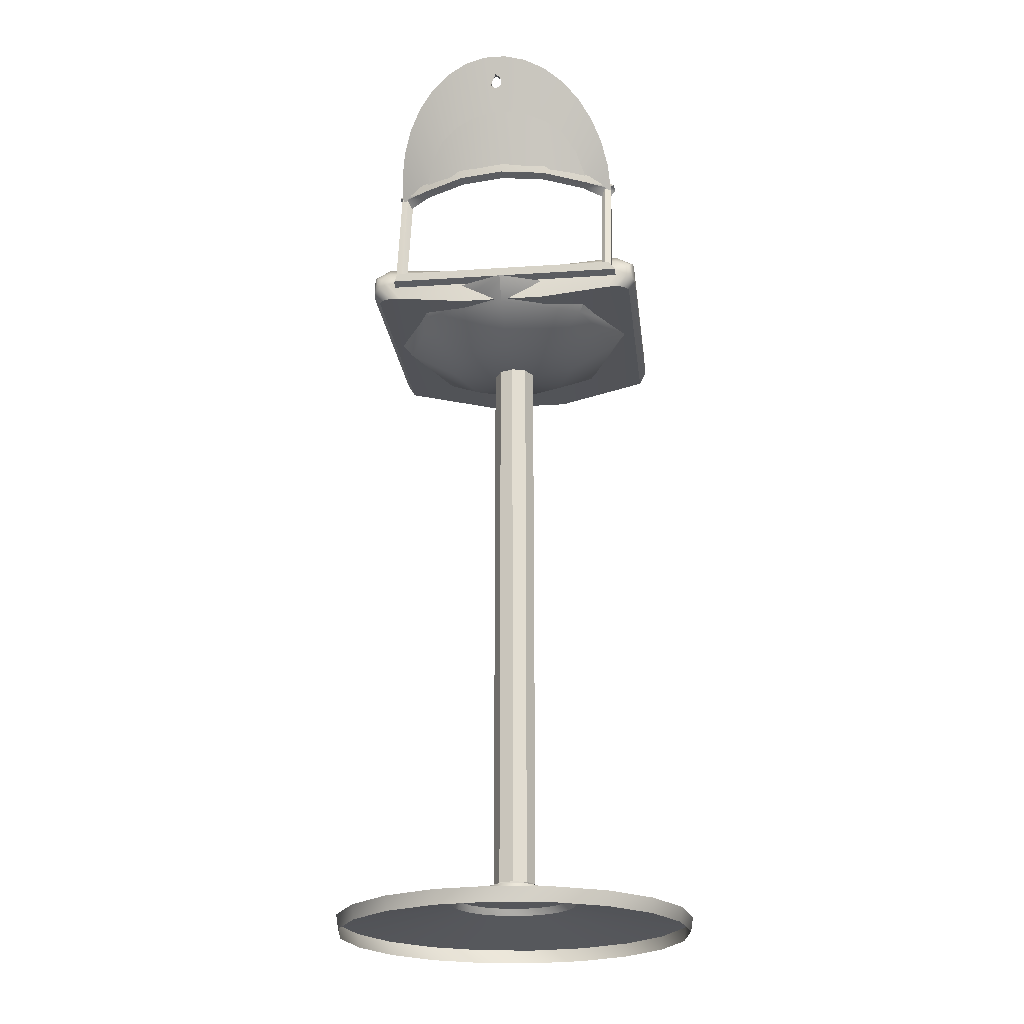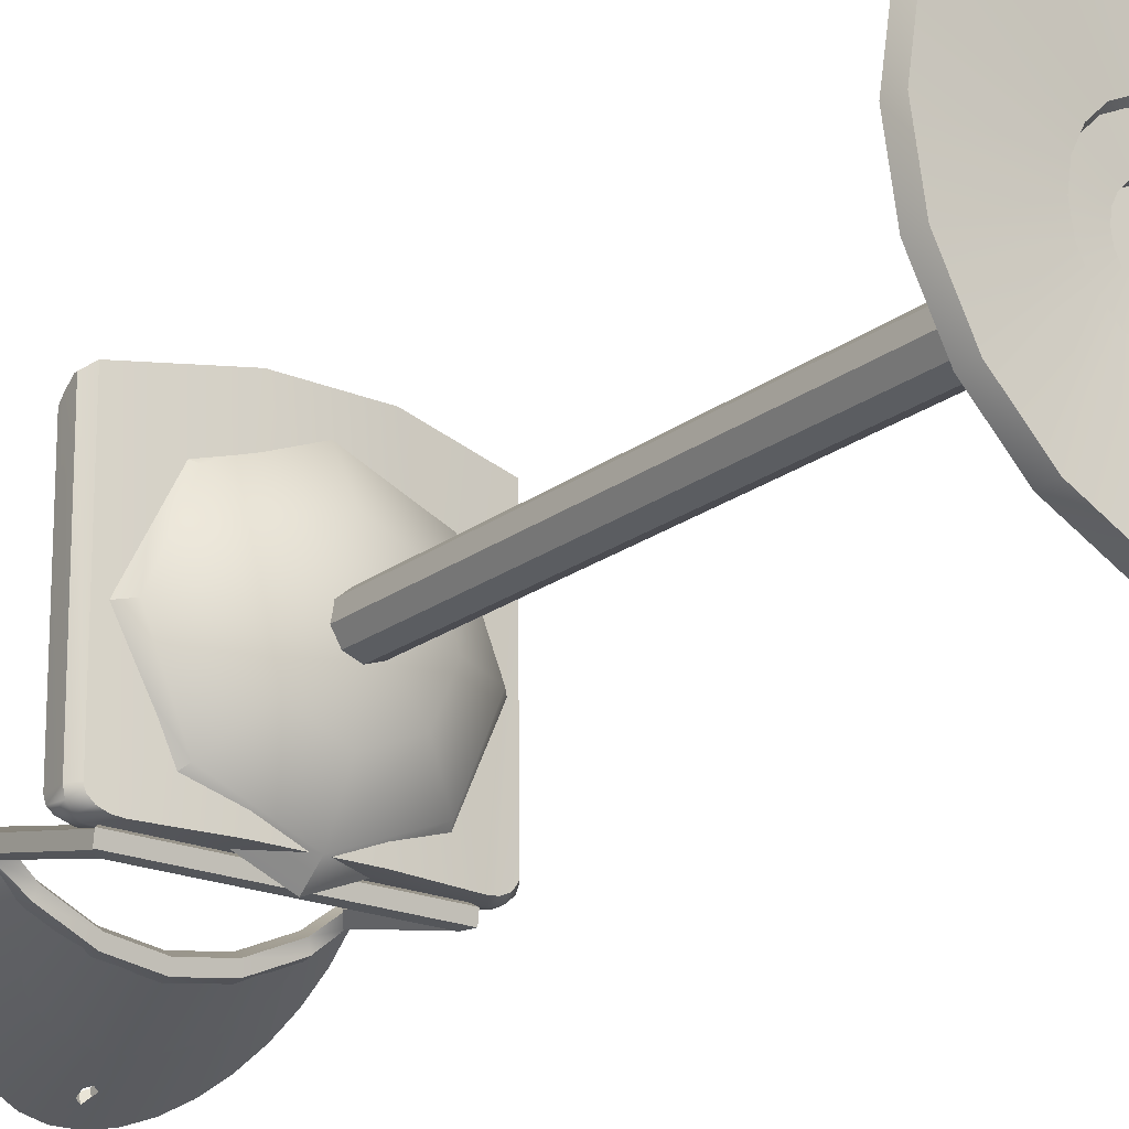
<metadata>
{"format":"obj","ext":"obj","renderer":"f3d","projection":"perspective","resolution":1024,"background":"white","views":[{"elev":-22.6,"azim":6.6,"up":"+Z"},{"elev":-20.9,"azim":142.8,"up":"+Y"}]}
</metadata>
<code>
v -0.4468 -0.6202 1.934
v -0.3612 -0.6559 1.939
v -0.4012 -0.7188 2.039
v -0.2742 -0.6846 1.943
v -0.3301 -0.8003 2.124
v -0.2371 -0.8554 2.176
v -0.1862 -0.706 1.946
v -0.133 -0.8919 2.21
v -0.09727 -0.7202 1.948
v -0.00791 -0.7267 1.949
v 0.08159 -0.7265 1.948
v -0.0227 -0.9113 2.229
v 0.08998 -0.9109 2.229
v 0.2005 -0.8913 2.211
v 0.1709 -0.7186 1.947
v 0.3053 -0.8553 2.178
v 0.2597 -0.7034 1.945
v 0.3992 -0.7999 2.126
v 0.3476 -0.681 1.942
v 0.4344 -0.6514 1.939
v 0.4721 -0.717 2.041
v 0.5197 -0.6147 1.934
v -0.5925 -0.3873 1.906
v -0.6294 -0.4061 1.941
v -0.5925 -0.5289 1.306
v -0.5697 -0.4365 1.882
v -0.5697 -0.5718 1.339
v -0.5925 -0.4858 1.919
v -0.5925 -0.6274 1.319
v -0.6294 -0.467 1.949
v -0.6294 -0.5579 1.266
v -0.6294 -0.6188 1.274
v 0.6275 -0.3873 1.906
v 0.6047 -0.4365 1.882
v 0.6275 -0.5289 1.306
v 0.6047 -0.5718 1.339
v 0.6644 -0.4061 1.941
v 0.6644 -0.5579 1.266
v 0.6275 -0.4858 1.919
v 0.6275 -0.6274 1.319
v 0.6644 -0.467 1.949
v 0.6644 -0.6188 1.274
v -0.6049 -0.3873 1.906
v -0.5814 -0.4365 1.882
v -0.449 -0.5121 1.936
v -0.6427 -0.4061 1.941
v -0.4536 -0.5398 1.895
v -0.6049 -0.4858 1.919
v -0.4609 -0.5515 1.969
v -0.2277 -0.7032 1.917
v 0.0217 -0.7392 1.921
v 0.0217 -0.6784 1.913
v -0.23 -0.7114 1.962
v -0.2202 -0.6434 1.909
v -0.4683 -0.5963 1.903
v 0.0217 -0.7478 1.967
v 0.5043 -0.5515 1.969
v 0.2674 -0.6568 1.983
v 0.4924 -0.5121 1.936
v 0.2734 -0.7114 1.962
v 0.5162 -0.6036 1.948
v 0.6861 -0.4061 1.941
v 0.2613 -0.6147 1.95
v 0.0217 -0.6923 1.987
v 0.0217 -0.6493 1.954
v 0.2636 -0.6434 1.909
v 0.497 -0.5398 1.895
v 0.6482 -0.3873 1.906
v 0.6248 -0.4365 1.882
v 0.5116 -0.5963 1.903
v 0.2711 -0.7032 1.917
v 0.6482 -0.4858 1.919
v 0.6861 -0.467 1.949
v -0.224 -0.6568 1.983
v -0.4728 -0.6036 1.948
v -0.2179 -0.6147 1.95
v -0.6427 -0.467 1.949
v 0.04777 -0.9548 2.376
v 0.04739 -0.9982 2.362
v 0.01759 -0.9873 2.345
v 0.01796 -0.944 2.359
v -0.01128 -0.9996 2.364
v -0.01092 -0.9562 2.378
v -0.02557 -0.9113 2.229
v -0.03821 -1.089 2.5
v 0.04833 -1.021 2.397
v 0.0744 -0.9109 2.229
v -0.01244 -0.6744 1.949
v 0.06696 -0.6739 1.948
v 0.04869 -0.978 2.411
v 0.0816 -1.037 2.5
v 0.01982 -0.9902 2.43
v 0.01945 -1.034 2.416
v 0.0816 -1.089 2.5
v -0.009983 -0.9794 2.413
v -0.01036 -1.023 2.399
v -0.03821 -1.037 2.5
v -0.1559 -1.068 2.48
v -0.1234 -0.8919 2.21
v -0.6222 -0.417 1.907
v -0.6126 -0.5309 2.016
v -0.6126 -0.5835 2.016
v -0.6222 -0.4695 1.907
v -0.5811 -0.6412 2.122
v -0.5811 -0.6937 2.122
v -0.5286 -0.7439 2.22
v -0.5286 -0.7965 2.22
v -0.4571 -0.8356 2.308
v -0.4571 -0.8882 2.308
v -0.3691 -0.9131 2.382
v -0.3691 -0.9657 2.382
v -0.2675 -0.9738 2.44
v -0.2675 -1.026 2.44
v -0.1559 -1.015 2.48
v 0.1993 -1.015 2.48
v 0.1993 -1.068 2.48
v 0.3109 -0.9738 2.44
v 0.3109 -1.026 2.44
v 0.4125 -0.9131 2.382
v 0.4125 -0.9657 2.382
v 0.5006 -0.8356 2.308
v 0.5006 -0.8882 2.308
v 0.572 -0.7439 2.22
v 0.572 -0.7965 2.22
v 0.6244 -0.6412 2.122
v 0.6244 -0.6937 2.122
v 0.656 -0.5309 2.016
v 0.656 -0.5835 2.016
v 0.6656 -0.417 1.907
v 0.6656 -0.4695 1.907
v 0.1725 -0.8913 2.211
v -0.09173 -0.6676 1.948
v 0.1462 -0.6661 1.947
v -0.2158 -0.8554 2.176
v -0.1706 -0.6534 1.946
v -0.5486 -0.4755 1.922
v -0.4761 -0.525 1.929
v -0.4018 -0.5677 1.934
v -0.3259 -0.6034 1.939
v -0.2488 -0.632 1.943
v 0.225 -0.6509 1.945
v 0.303 -0.6284 1.942
v 0.38 -0.5988 1.939
v 0.4557 -0.5621 1.934
v 0.5298 -0.5185 1.928
v 0.602 -0.4681 1.921
v -0.5486 -0.5281 1.922
v -0.4761 -0.5776 1.929
v -0.4018 -0.6202 1.934
v -0.3614 -0.7188 2.039
v -0.2983 -0.8003 2.124
v 0.2654 -0.8553 2.178
v 0.3488 -0.7999 2.126
v 0.4134 -0.717 2.041
v 0.4557 -0.6147 1.934
v 0.5298 -0.571 1.928
v 0.602 -0.5206 1.921
g Object 0
f 3 2 1
f 2 5 4
f 5 2 3
f 4 5 6
f 6 7 4
f 7 6 8
f 8 9 7
f 12 11 10
f 11 12 13
f 9 8 12
f 12 10 9
f 15 13 14
f 13 15 11
f 17 14 16
f 14 17 15
f 19 16 18
f 16 19 17
f 20 19 18
f 18 21 20
f 21 22 20
f 25 24 23
f 25 23 26
f 27 25 26
f 27 26 28
f 29 27 28
f 29 28 30
f 24 25 31
f 24 31 30
f 32 29 30
f 31 32 30
f 35 34 33
f 36 34 35
f 35 33 37
f 37 38 35
f 36 39 34
f 40 39 36
f 40 41 39
f 42 41 40
f 38 41 42
f 37 41 38
f 45 44 43
f 45 43 46
f 45 47 44
f 47 48 44
f 49 45 46
f 52 51 50
f 53 50 51
f 54 52 50
f 54 50 55
f 50 53 55
f 56 53 51
f 59 58 57
f 60 57 58
f 61 57 60
f 57 61 62
f 57 62 59
f 58 59 63
f 64 56 58
f 56 60 58
f 64 58 65
f 58 63 65
f 67 66 59
f 66 63 59
f 59 62 68
f 59 69 67
f 59 68 69
f 66 67 70
f 66 70 71
f 63 66 52
f 52 66 71
f 67 72 70
f 67 69 72
f 65 63 52
f 70 61 60
f 71 70 60
f 61 70 73
f 70 72 73
f 52 71 51
f 71 56 51
f 71 60 56
f 62 61 73
f 65 52 54
f 56 64 53
f 53 64 74
f 53 75 55
f 53 74 75
f 64 76 74
f 64 65 76
f 76 65 54
f 45 54 47
f 45 76 54
f 47 54 55
f 76 45 74
f 45 49 74
f 74 49 75
f 47 55 48
f 55 77 48
f 75 77 55
f 46 77 75
f 49 46 75
f 80 79 78
f 78 81 80
f 81 83 82
f 82 80 81
f 82 84 80
f 84 82 85
f 87 86 79
f 79 80 87
f 87 80 84
f 88 83 81
f 88 81 78
f 78 89 88
f 90 78 79
f 79 86 90
f 91 89 78
f 78 90 91
f 92 90 86
f 86 93 92
f 91 90 92
f 86 94 93
f 94 86 87
f 95 92 93
f 93 96 95
f 97 92 95
f 92 97 91
f 93 85 82
f 82 96 93
f 93 94 85
f 83 95 96
f 96 82 83
f 83 97 95
f 97 83 88
f 84 85 98
f 98 99 84
f 102 101 100
f 100 103 102
f 105 104 101
f 101 102 105
f 107 106 104
f 104 105 107
f 109 108 106
f 106 107 109
f 111 110 108
f 108 109 111
f 113 112 110
f 110 111 113
f 98 114 112
f 112 113 98
f 85 97 114
f 114 98 85
f 94 91 97
f 97 85 94
f 116 115 91
f 91 94 116
f 118 117 115
f 115 116 118
f 120 119 117
f 117 118 120
f 122 121 119
f 119 120 122
f 124 123 121
f 121 122 124
f 126 125 123
f 123 124 126
f 128 127 125
f 125 126 128
f 130 129 127
f 127 128 130
f 87 116 94
f 116 87 131
f 88 132 114
f 114 97 88
f 89 91 115
f 115 133 89
f 134 98 113
f 98 134 99
f 135 112 114
f 114 132 135
f 136 100 101
f 136 101 104
f 104 137 136
f 137 104 106
f 106 138 137
f 138 106 108
f 108 139 138
f 139 108 110
f 110 140 139
f 140 110 112
f 112 135 140
f 133 115 117
f 117 141 133
f 141 117 119
f 119 142 141
f 142 119 121
f 121 143 142
f 143 121 123
f 123 144 143
f 144 123 125
f 125 145 144
f 145 125 127
f 127 146 145
f 146 127 129
f 147 102 103
f 147 105 102
f 105 147 148
f 148 107 105
f 107 148 149
f 149 109 107
f 109 149 150
f 150 111 109
f 111 150 151
f 151 113 111
f 113 151 134
f 131 118 116
f 118 131 152
f 152 120 118
f 120 152 153
f 153 122 120
f 122 153 154
f 154 124 122
f 124 154 155
f 155 126 124
f 126 155 156
f 156 128 126
f 128 156 157
f 128 157 130
g
v -0.6048 -0.5289 1.306
v 0.6481 -0.5289 1.306
v 0.6247 -0.5718 1.339
v -0.5814 -0.5718 1.339
v 0.686 -0.5579 1.266
v -0.6427 -0.5579 1.266
v 0.6481 -0.6274 1.319
v -0.6048 -0.6274 1.319
v -0.6427 -0.6188 1.274
v 0.686 -0.6188 1.274
v -0.001707 0.1009 0.9256
v -0.001707 -0.27 0.9943
v 0.2606 -0.1613 0.9943
v -0.001707 -0.5415 1.143
v 0.4526 -0.3533 1.143
v -0.001707 -0.6409 1.265
v 0.5228 -0.4236 1.265
v 0.3692 0.1009 0.9943
v 0.6407 0.1009 1.143
v 0.7401 0.1009 1.265
v 0.2606 0.3632 0.9943
v 0.4526 0.5552 1.143
v 0.5228 0.6255 1.265
v -0.001707 0.4718 0.9943
v -0.001707 0.7433 1.143
v -0.001707 0.8427 1.265
v -0.264 0.3632 0.9943
v -0.456 0.5552 1.143
v -0.5262 0.6255 1.265
v -0.3726 0.1009 0.9943
v -0.6441 0.1009 1.143
v -0.7435 0.1009 1.265
v -0.264 -0.1613 0.9943
v -0.456 -0.3533 1.143
v -0.5262 -0.4236 1.265
v 0.002512 0.8871 1.235
v 0.7961 0.8089 1.288
v 0.7955 0.8086 1.305
v 0.7581 0.8353 1.231
v 0.2431 0.9149 1.147
v -0.2381 0.9149 1.147
v -0.7531 0.8353 1.231
v -0.7911 0.8089 1.288
v -0.7905 0.8086 1.305
v 0.002512 -0.5407 1.276
v 0.6767 -0.5416 1.323
v 0.7054 -0.5412 1.304
v -0.7003 -0.5412 1.304
v -0.6717 -0.5416 1.323
v -0.6212 -0.5393 1.199
v -0.2381 -0.5385 1.159
v 0.2431 -0.5385 1.159
v 0.6262 -0.5393 1.199
v 0.7481 -0.4846 1.214
v 0.7556 -0.4679 1.215
v 0.7581 -0.4505 1.216
v 0.7195 -0.5134 1.21
v 0.6767 -0.5326 1.205
v -0.6716 -0.5326 1.205
v -0.7531 -0.4505 1.216
v -0.7145 -0.5134 1.21
v -0.743 -0.4846 1.214
v -0.7506 -0.4679 1.215
v -0.7911 -0.4515 1.264
v -0.7884 0.769 1.363
v -0.7867 -0.4535 1.378
v -0.7867 0.7367 1.397
v -0.7147 0.6966 1.439
v -0.689 -0.4545 1.432
v -0.689 0.6377 1.452
v -0.6955 0.6679 1.449
v 0.7961 -0.4515 1.264
v -0.7458 -0.5289 1.282
v -0.779 -0.496 1.268
v -0.7333 -0.535 1.334
v -0.7613 -0.5161 1.356
v -0.7801 -0.4875 1.372
v -0.6803 -0.5306 1.377
v -0.6867 -0.4988 1.416
v 0.002512 -0.4979 1.369
v 0.002512 -0.4537 1.384
v 0.6917 -0.4988 1.416
v 0.002512 -0.5298 1.329
v 0.6853 -0.5306 1.377
v 0.694 -0.4545 1.432
v 0.7383 -0.535 1.334
v 0.7664 -0.5161 1.356
v 0.7851 -0.4875 1.372
v 0.7917 -0.4535 1.378
v 0.7508 -0.5289 1.282
v 0.784 -0.496 1.268
v 0.7935 0.769 1.363
v 0.7917 0.7367 1.397
v 0.694 0.6377 1.452
v 0.7197 0.6966 1.439
v 0.7005 0.6679 1.449
v 0.002512 0.6609 1.404
v 0.002512 0.8034 1.335
v 0.002512 0.728 1.385
g Object 1
f 160 159 158
f 160 158 161
f 159 162 158
f 162 163 158
f 164 160 161
f 164 161 165
f 167 164 166
f 164 165 166
f 166 163 167
f 167 163 162
f 170 169 168
f 172 171 169
f 169 170 172
f 174 173 171
f 171 172 174
f 175 170 168
f 176 172 170
f 170 175 176
f 177 174 172
f 172 176 177
f 178 175 168
f 179 176 175
f 175 178 179
f 180 177 176
f 176 179 180
f 181 178 168
f 182 179 178
f 178 181 182
f 183 180 179
f 179 182 183
f 184 181 168
f 185 182 181
f 181 184 185
f 186 183 182
f 182 185 186
f 187 184 168
f 188 185 184
f 184 187 188
f 189 186 185
f 185 188 189
f 190 187 168
f 191 188 187
f 187 190 191
f 192 189 188
f 188 191 192
f 169 190 168
f 171 191 190
f 190 169 171
f 173 192 191
f 191 171 173
f 195 194 193
f 194 196 193
f 196 197 193
f 197 198 193
f 198 199 193
f 199 200 193
f 200 201 193
f 204 203 202
f 206 205 202
f 205 207 202
f 202 207 208
f 202 208 209
f 202 209 210
f 202 210 204
f 209 208 197
f 208 198 197
f 210 209 197
f 210 197 196
f 213 212 211
f 214 213 211
f 196 213 215
f 213 214 215
f 210 196 215
f 199 198 207
f 198 208 207
f 199 207 216
f 199 216 217
f 216 218 217
f 218 219 217
f 219 220 217
f 200 199 217
f 221 200 217
f 221 223 222
f 223 224 222
f 200 221 201
f 221 222 201
f 223 226 225
f 226 227 225
f 227 228 225
f 223 225 224
f 196 194 213
f 194 229 213
f 230 218 216
f 205 216 207
f 230 216 205
f 220 219 231
f 219 218 231
f 218 230 231
f 220 231 221
f 220 221 217
f 232 230 205
f 231 230 233
f 230 232 233
f 231 233 234
f 231 234 221
f 234 223 221
f 232 205 206
f 233 232 235
f 232 206 235
f 233 235 236
f 233 236 234
f 236 226 234
f 234 226 223
f 239 238 237
f 241 237 240
f 240 202 203
f 241 240 203
f 239 237 241
f 238 239 242
f 241 203 243
f 203 204 243
f 239 241 244
f 241 243 244
f 239 244 245
f 239 245 242
f 245 246 242
f 244 243 247
f 243 204 247
f 245 244 248
f 244 247 248
f 229 245 248
f 245 229 246
f 247 204 215
f 204 210 215
f 248 247 214
f 247 215 214
f 248 214 211
f 248 211 212
f 248 212 229
f 212 213 229
f 237 236 235
f 240 206 202
f 206 240 235
f 240 237 235
f 236 237 238
f 236 238 226
f 229 194 195
f 246 229 249
f 229 195 249
f 246 249 250
f 252 251 242
f 252 242 246
f 250 252 246
f 251 252 253
f 238 242 254
f 242 251 254
f 226 238 254
f 226 254 227
f 255 250 249
f 249 195 193
f 255 249 193
f 253 252 256
f 252 250 256
f 250 255 256
f 254 253 256
f 253 254 251
f 224 256 255
f 201 222 193
f 193 222 255
f 222 224 255
f 256 224 225
f 256 225 228
f 256 228 254
f 228 227 254
g
v 0.00542 -0.02073 -2.225
v -0.07125 0.007187 -2.225
v -0.07125 0.007187 1.192
v 0.00542 -0.02073 1.192
v -0.112 0.07785 -2.225
v -0.112 0.07785 1.192
v -0.09788 0.1582 -2.225
v -0.09788 0.1582 1.192
v -0.03538 0.2107 -2.225
v -0.03538 0.2107 1.192
v 0.04622 0.2107 -2.225
v 0.04622 0.2107 1.192
v 0.1087 0.1582 -2.225
v 0.1087 0.1582 1.192
v 0.1229 0.07785 -2.225
v 0.1229 0.07785 1.192
v 0.08209 0.007187 -2.225
v 0.08209 0.007187 1.192
v 7e-06 0.09813 -2.241
v 7e-06 -0.06057 -2.241
v -0.04904 -0.0528 -2.241
v 7e-06 -0.06691 -2.279
v -0.051 -0.05882 -2.279
v 7e-06 -0.2319 -2.294
v -0.102 -0.2157 -2.294
v 7e-06 -0.2509 -2.332
v -0.1079 -0.2338 -2.332
v 7e-06 -0.8928 -2.422
v -0.3062 -0.8443 -2.422
v 7e-06 -0.8801 -2.5
v -0.3023 -0.8322 -2.5
v -0.09327 -0.03025 -2.241
v -0.097 -0.03538 -2.279
v -0.194 -0.1689 -2.294
v -0.2052 -0.1843 -2.332
v -0.5825 -0.7036 -2.422
v -0.575 -0.6933 -2.5
v -0.1284 0.004861 -2.241
v -0.1335 0.001118 -2.279
v -0.267 -0.09585 -2.294
v -0.2824 -0.107 -2.332
v -0.8017 -0.4843 -2.422
v -0.7914 -0.4769 -2.5
v -0.1509 0.04909 -2.241
v -0.157 0.04713 -2.279
v -0.3139 -0.003847 -2.294
v -0.332 -0.009737 -2.332
v -0.9424 -0.2081 -2.422
v -0.9304 -0.2042 -2.5
v -0.1587 0.09813 -2.241
v -0.165 0.09813 -2.279
v -0.33 0.09813 -2.294
v -0.349 0.09813 -2.332
v -0.9909 0.09813 -2.422
v -0.9782 0.09813 -2.5
v -0.1509 0.1472 -2.241
v -0.157 0.1491 -2.279
v -0.3139 0.2001 -2.294
v -0.332 0.206 -2.332
v -0.9424 0.4044 -2.422
v -0.9304 0.4004 -2.5
v -0.1284 0.1914 -2.241
v -0.1335 0.1951 -2.279
v -0.267 0.2921 -2.294
v -0.2824 0.3033 -2.332
v -0.8017 0.6806 -2.422
v -0.7914 0.6731 -2.5
v -0.09327 0.2265 -2.241
v -0.097 0.2317 -2.279
v -0.194 0.3651 -2.294
v -0.2052 0.3805 -2.332
v -0.5825 0.8998 -2.422
v -0.575 0.8896 -2.5
v -0.04904 0.2491 -2.241
v -0.051 0.2551 -2.279
v -0.102 0.412 -2.294
v -0.1079 0.4301 -2.332
v -0.3062 1.041 -2.422
v -0.3023 1.028 -2.5
v 7e-06 0.2568 -2.241
v 7e-06 0.2632 -2.279
v 7e-06 0.4282 -2.294
v 7e-06 0.4472 -2.332
v 7e-06 1.089 -2.422
v 7e-06 1.076 -2.5
v 0.04905 0.2491 -2.241
v 0.051 0.2551 -2.279
v 0.102 0.412 -2.294
v 0.1079 0.4301 -2.332
v 0.3062 1.041 -2.422
v 0.3023 1.028 -2.5
v 0.09327 0.2265 -2.241
v 0.09702 0.2317 -2.279
v 0.194 0.3651 -2.294
v 0.2052 0.3805 -2.332
v 0.5825 0.8998 -2.422
v 0.575 0.8896 -2.5
v 0.1284 0.1914 -2.241
v 0.1335 0.1951 -2.279
v 0.267 0.2921 -2.294
v 0.2824 0.3033 -2.332
v 0.8017 0.6806 -2.422
v 0.7914 0.6731 -2.5
v 0.1509 0.1472 -2.241
v 0.157 0.1491 -2.279
v 0.3139 0.2001 -2.294
v 0.332 0.206 -2.332
v 0.9424 0.4044 -2.422
v 0.9304 0.4004 -2.5
v 0.1587 0.09813 -2.241
v 0.165 0.09813 -2.279
v 0.33 0.09813 -2.294
v 0.3491 0.09813 -2.332
v 0.9909 0.09813 -2.422
v 0.9783 0.09813 -2.5
v 0.1509 0.04909 -2.241
v 0.157 0.04713 -2.279
v 0.3139 -0.003847 -2.294
v 0.332 -0.009737 -2.332
v 0.9424 -0.2081 -2.422
v 0.9304 -0.2042 -2.5
v 0.1284 0.004861 -2.241
v 0.1335 0.001118 -2.279
v 0.267 -0.09585 -2.294
v 0.2824 -0.107 -2.332
v 0.8017 -0.4843 -2.422
v 0.7914 -0.4769 -2.5
v 0.09327 -0.03025 -2.241
v 0.09702 -0.03538 -2.279
v 0.194 -0.1689 -2.294
v 0.2052 -0.1843 -2.332
v 0.5825 -0.7036 -2.422
v 0.575 -0.6933 -2.5
v 0.04905 -0.0528 -2.241
v 0.051 -0.05882 -2.279
v 0.102 -0.2157 -2.294
v 0.1079 -0.2338 -2.332
v 0.3062 -0.8443 -2.422
v 0.3023 -0.8322 -2.5
g Object 2
f 259 258 257
f 257 260 259
f 262 261 258
f 258 259 262
f 264 263 261
f 261 262 264
f 266 265 263
f 263 264 266
f 268 267 265
f 265 266 268
f 270 269 267
f 267 268 270
f 272 271 269
f 269 270 272
f 274 273 271
f 271 272 274
f 260 257 273
f 273 274 260
f 277 276 275
f 279 278 276
f 276 277 279
f 281 280 278
f 278 279 281
f 283 282 280
f 280 281 283
f 285 284 282
f 282 283 285
f 287 286 284
f 284 285 287
f 288 277 275
f 289 279 277
f 277 288 289
f 290 281 279
f 279 289 290
f 291 283 281
f 281 290 291
f 292 285 283
f 283 291 292
f 293 287 285
f 285 292 293
f 294 288 275
f 295 289 288
f 288 294 295
f 296 290 289
f 289 295 296
f 297 291 290
f 290 296 297
f 298 292 291
f 291 297 298
f 299 293 292
f 292 298 299
f 300 294 275
f 301 295 294
f 294 300 301
f 302 296 295
f 295 301 302
f 303 297 296
f 296 302 303
f 304 298 297
f 297 303 304
f 305 299 298
f 298 304 305
f 306 300 275
f 307 301 300
f 300 306 307
f 308 302 301
f 301 307 308
f 309 303 302
f 302 308 309
f 310 304 303
f 303 309 310
f 311 305 304
f 304 310 311
f 312 306 275
f 313 307 306
f 306 312 313
f 314 308 307
f 307 313 314
f 315 309 308
f 308 314 315
f 316 310 309
f 309 315 316
f 317 311 310
f 310 316 317
f 318 312 275
f 319 313 312
f 312 318 319
f 320 314 313
f 313 319 320
f 321 315 314
f 314 320 321
f 322 316 315
f 315 321 322
f 323 317 316
f 316 322 323
f 324 318 275
f 325 319 318
f 318 324 325
f 326 320 319
f 319 325 326
f 327 321 320
f 320 326 327
f 328 322 321
f 321 327 328
f 329 323 322
f 322 328 329
f 330 324 275
f 331 325 324
f 324 330 331
f 332 326 325
f 325 331 332
f 333 327 326
f 326 332 333
f 334 328 327
f 327 333 334
f 335 329 328
f 328 334 335
f 336 330 275
f 337 331 330
f 330 336 337
f 338 332 331
f 331 337 338
f 339 333 332
f 332 338 339
f 340 334 333
f 333 339 340
f 341 335 334
f 334 340 341
f 342 336 275
f 343 337 336
f 336 342 343
f 344 338 337
f 337 343 344
f 345 339 338
f 338 344 345
f 346 340 339
f 339 345 346
f 347 341 340
f 340 346 347
f 348 342 275
f 349 343 342
f 342 348 349
f 350 344 343
f 343 349 350
f 351 345 344
f 344 350 351
f 352 346 345
f 345 351 352
f 353 347 346
f 346 352 353
f 354 348 275
f 355 349 348
f 348 354 355
f 356 350 349
f 349 355 356
f 357 351 350
f 350 356 357
f 358 352 351
f 351 357 358
f 359 353 352
f 352 358 359
f 360 354 275
f 361 355 354
f 354 360 361
f 362 356 355
f 355 361 362
f 363 357 356
f 356 362 363
f 364 358 357
f 357 363 364
f 365 359 358
f 358 364 365
f 366 360 275
f 367 361 360
f 360 366 367
f 368 362 361
f 361 367 368
f 369 363 362
f 362 368 369
f 370 364 363
f 363 369 370
f 371 365 364
f 364 370 371
f 372 366 275
f 373 367 366
f 366 372 373
f 374 368 367
f 367 373 374
f 375 369 368
f 368 374 375
f 376 370 369
f 369 375 376
f 377 371 370
f 370 376 377
f 378 372 275
f 379 373 372
f 372 378 379
f 380 374 373
f 373 379 380
f 381 375 374
f 374 380 381
f 382 376 375
f 375 381 382
f 383 377 376
f 376 382 383
f 384 378 275
f 385 379 378
f 378 384 385
f 386 380 379
f 379 385 386
f 387 381 380
f 380 386 387
f 388 382 381
f 381 387 388
f 389 383 382
f 382 388 389
f 390 384 275
f 391 385 384
f 384 390 391
f 392 386 385
f 385 391 392
f 393 387 386
f 386 392 393
f 394 388 387
f 387 393 394
f 395 389 388
f 388 394 395
f 276 390 275
f 278 391 390
f 390 276 278
f 280 392 391
f 391 278 280
f 282 393 392
f 392 280 282
f 284 394 393
f 393 282 284
f 286 395 394
f 394 284 286
g

</code>
